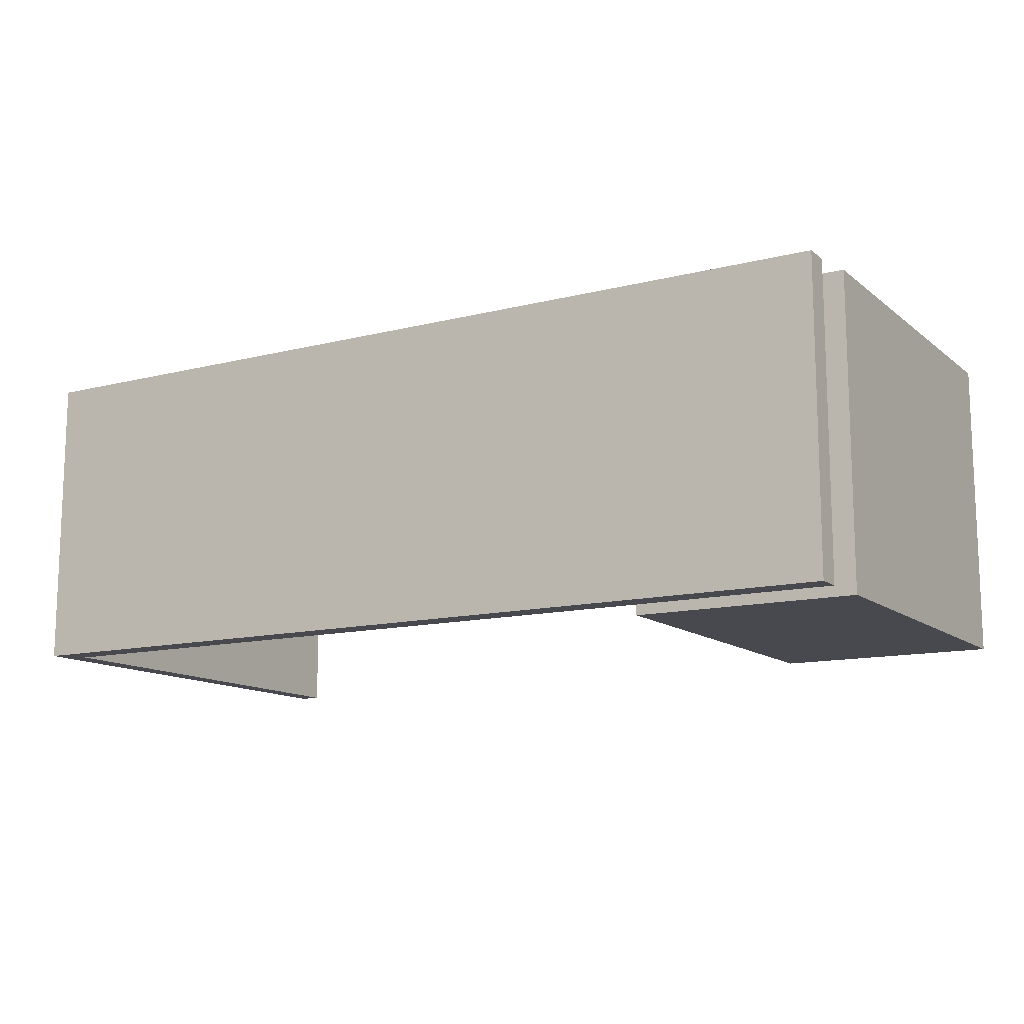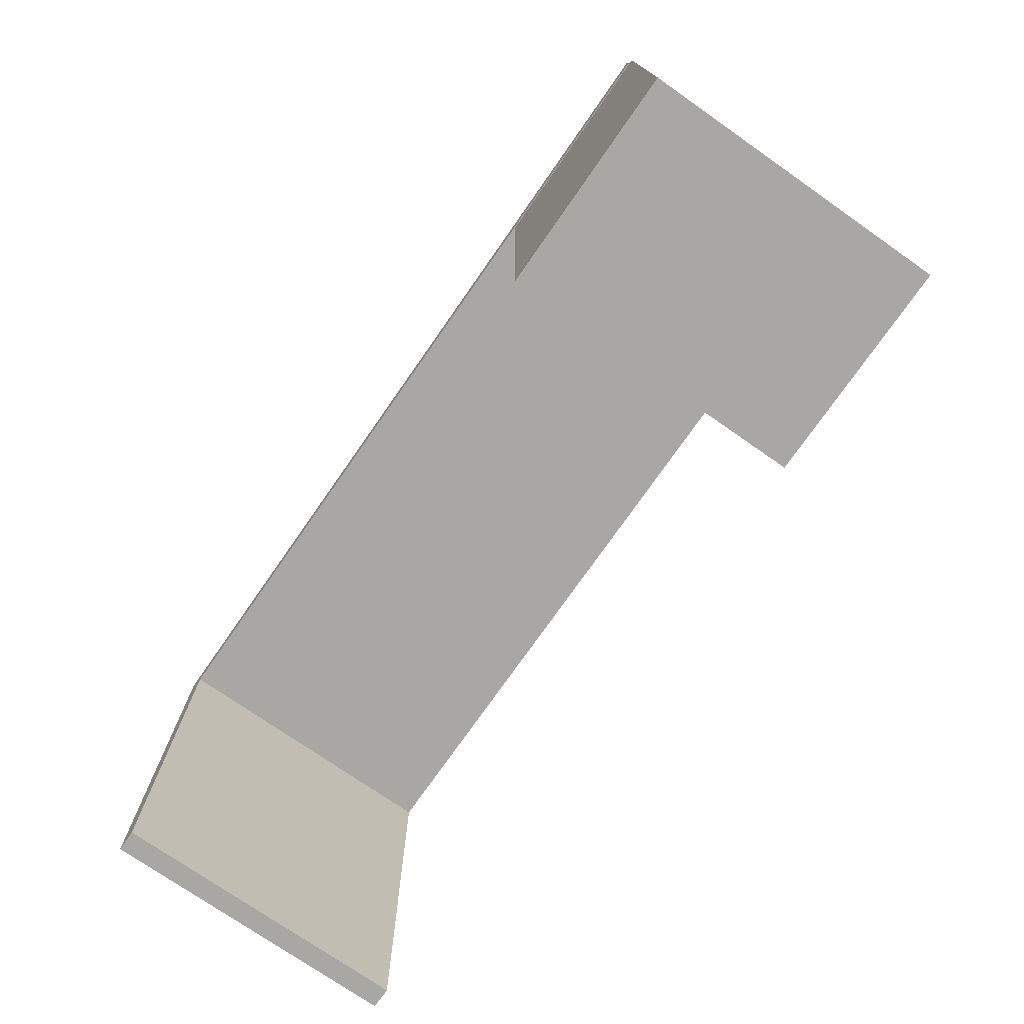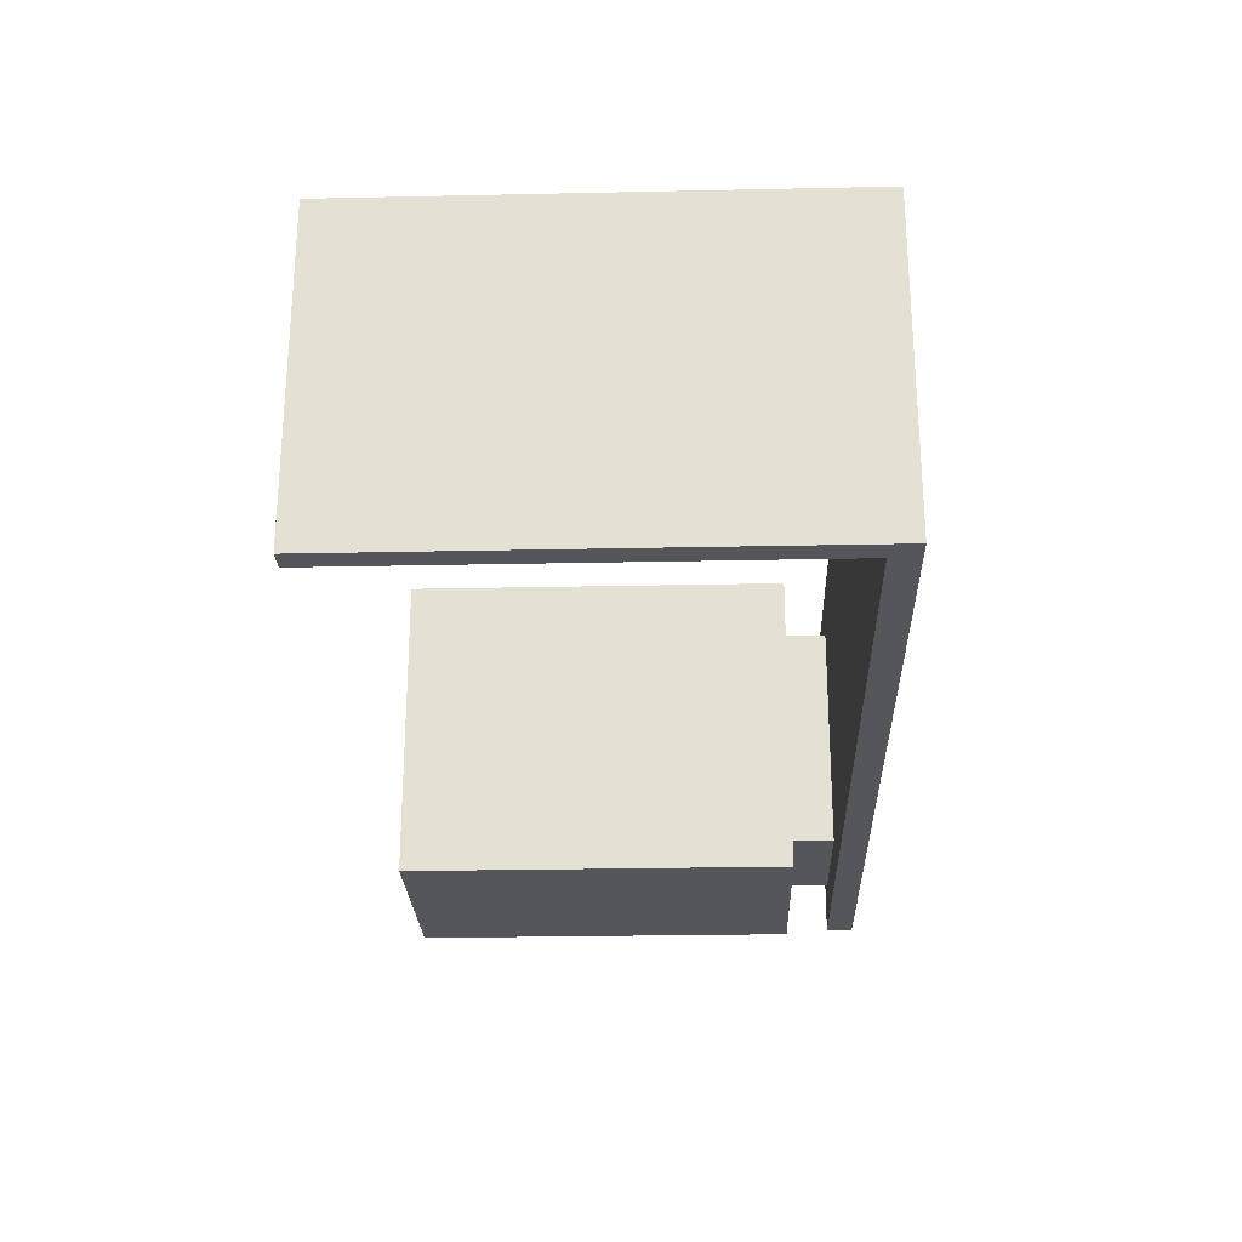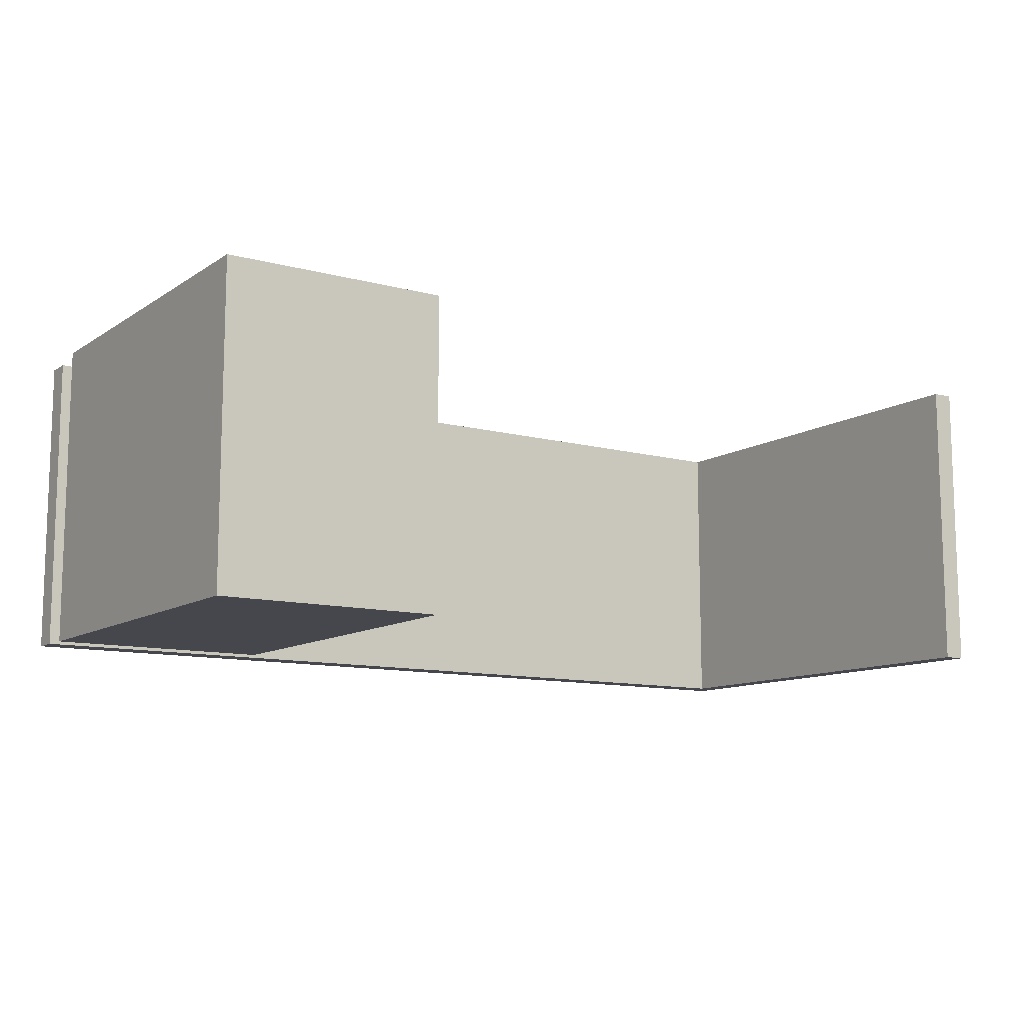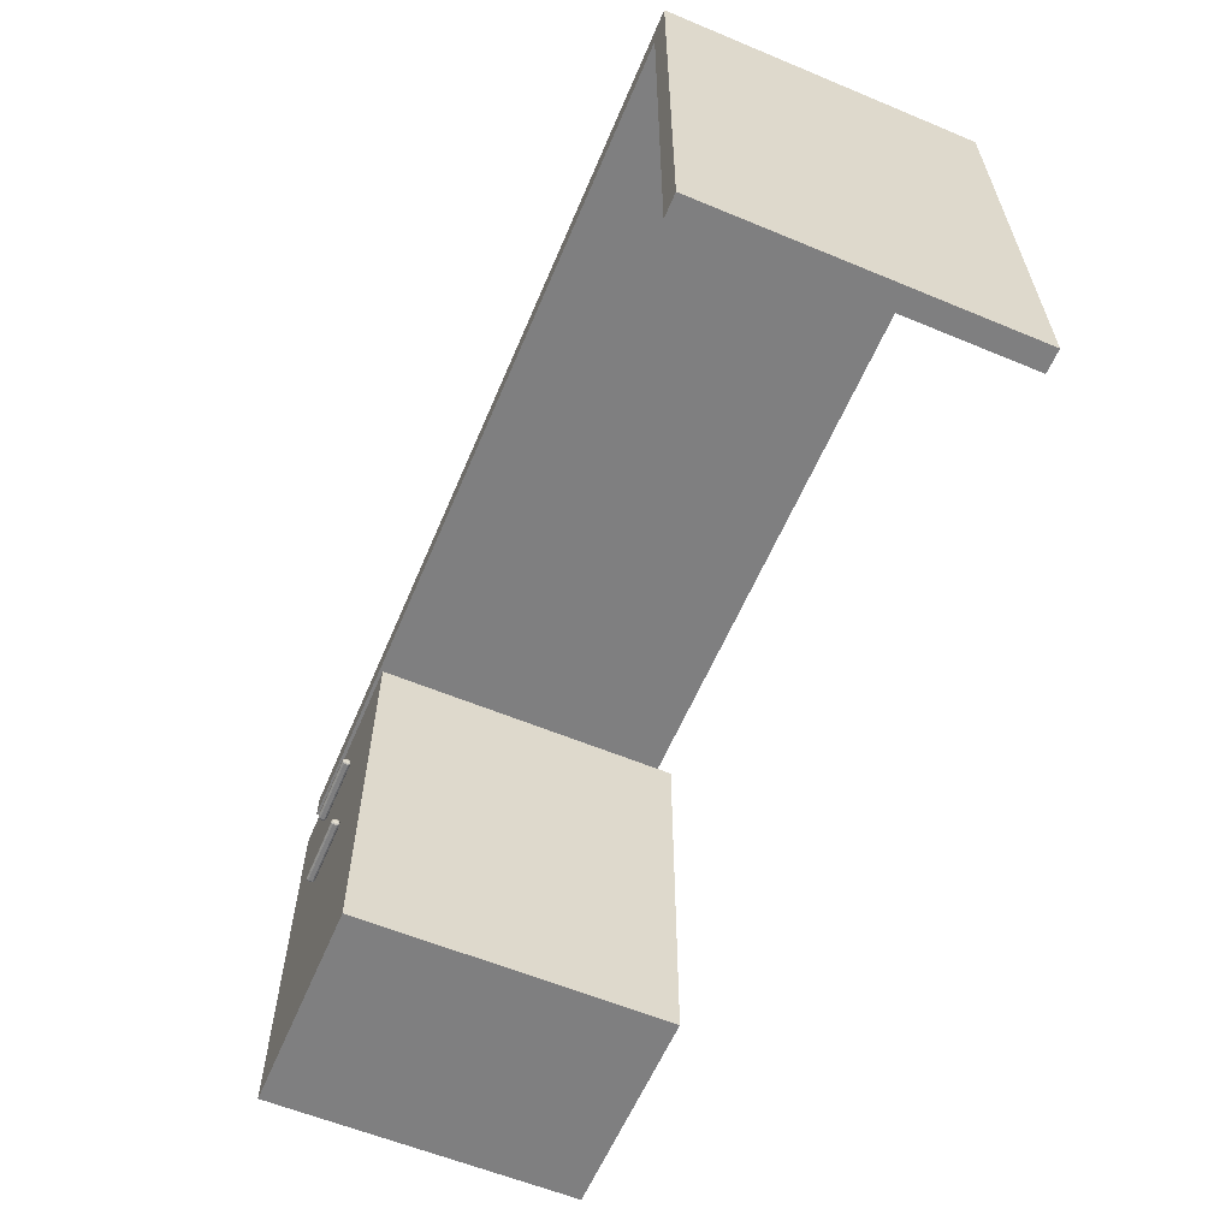
<metadata>
{"format":"obj","ext":"obj","renderer":"f3d","projection":"perspective","resolution":1024,"background":"white","views":[{"elev":-12.6,"azim":-149.5,"up":"+Z"},{"elev":-74.6,"azim":-124.9,"up":"+Y"},{"elev":-25.1,"azim":92.0,"up":"+Z"},{"elev":-11.0,"azim":-33.4,"up":"+Z"},{"elev":-59.9,"azim":67.0,"up":"+Y"}]}
</metadata>
<code>
v  -33.38 18.64 13.48
v  -33.38 18.64 13.14
v  -27.5 18.64 13.14
v  -27.5 18.64 13.48
v  -33.38 19.26 13.48
v  -27.5 19.26 13.48
v  -27.5 19.26 13.14
v  -33.38 19.26 13.14
v  -33.38 18.82 13.66
v  -27.5 18.82 13.66
v  -27.5 19.09 13.66
v  -33.38 19.09 13.66
v  -27.32 18.82 13.48
v  -27.32 18.82 13.14
v  -27.32 19.09 13.14
v  -27.32 19.09 13.48
v  -27.5 18.82 12.96
v  -33.38 18.82 12.96
v  -33.38 19.09 12.96
v  -27.5 19.09 12.96
v  -33.55 18.82 13.14
v  -33.55 18.82 13.48
v  -33.55 19.09 13.48
v  -33.55 19.09 13.14
v  -33.38 27.1 13.48
v  -33.38 27.1 13.14
v  -27.5 27.1 13.14
v  -27.5 27.1 13.48
v  -33.38 27.73 13.48
v  -27.5 27.73 13.48
v  -27.5 27.73 13.14
v  -33.38 27.73 13.14
v  -33.38 27.28 13.66
v  -27.5 27.28 13.66
v  -27.5 27.55 13.66
v  -33.38 27.55 13.66
v  -27.32 27.28 13.48
v  -27.32 27.28 13.14
v  -27.32 27.55 13.14
v  -27.32 27.55 13.48
v  -27.5 27.28 12.96
v  -33.38 27.28 12.96
v  -33.38 27.55 12.96
v  -27.5 27.55 12.96
v  -33.55 27.28 13.14
v  -33.55 27.28 13.48
v  -33.55 27.55 13.48
v  -33.55 27.55 13.14
v  -33.47 18.73 13.58
v  -33.47 18.73 13.57
v  -33.47 18.72 13.57
v  -27.41 18.72 13.57
v  -27.4 18.73 13.57
v  -27.41 18.73 13.58
v  -33.47 18.73 13.05
v  -33.47 18.73 13.04
v  -33.47 18.72 13.05
v  -27.41 18.72 13.05
v  -27.41 18.73 13.04
v  -27.4 18.73 13.05
v  -33.47 19.18 13.58
v  -33.47 19.18 13.57
v  -33.47 19.18 13.57
v  -27.4 19.18 13.57
v  -27.41 19.18 13.57
v  -27.41 19.18 13.58
v  -33.47 19.18 13.05
v  -33.47 19.18 13.05
v  -33.47 19.18 13.04
v  -27.41 19.18 13.04
v  -27.41 19.18 13.05
v  -27.4 19.18 13.05
v  -33.47 27.19 13.58
v  -33.47 27.19 13.57
v  -33.47 27.18 13.57
v  -27.41 27.18 13.57
v  -27.4 27.19 13.57
v  -27.41 27.19 13.58
v  -33.47 27.19 13.05
v  -33.47 27.19 13.04
v  -33.47 27.18 13.05
v  -27.41 27.18 13.05
v  -27.41 27.19 13.04
v  -27.4 27.19 13.05
v  -33.47 27.64 13.58
v  -33.47 27.65 13.57
v  -33.47 27.64 13.57
v  -27.4 27.64 13.57
v  -27.41 27.65 13.57
v  -27.41 27.64 13.58
v  -33.47 27.64 13.05
v  -33.47 27.65 13.05
v  -33.47 27.64 13.04
v  -27.41 27.64 13.04
v  -27.41 27.65 13.05
v  -27.4 27.64 13.05
v  -33.46 18.68 13.48
v  -33.52 18.73 13.48
v  -33.52 18.73 13.14
v  -33.46 18.68 13.14
v  -33.38 18.68 13.06
v  -33.38 18.73 13
v  -27.5 18.73 13
v  -27.5 18.68 13.06
v  -27.42 18.68 13.14
v  -27.36 18.73 13.14
v  -27.36 18.73 13.48
v  -27.42 18.68 13.48
v  -27.5 18.68 13.56
v  -27.5 18.73 13.62
v  -33.38 18.73 13.62
v  -33.38 18.68 13.56
v  -33.38 19.23 13.56
v  -33.38 19.17 13.62
v  -27.5 19.17 13.62
v  -27.5 19.23 13.56
v  -27.42 19.23 13.48
v  -27.36 19.17 13.48
v  -27.36 19.17 13.14
v  -27.42 19.23 13.14
v  -27.5 19.23 13.06
v  -27.5 19.17 13
v  -33.38 19.17 13
v  -33.38 19.23 13.06
v  -33.46 19.23 13.14
v  -33.52 19.17 13.14
v  -33.52 19.17 13.48
v  -33.46 19.23 13.48
v  -27.42 18.82 13.62
v  -27.36 18.82 13.56
v  -27.36 19.09 13.56
v  -27.42 19.09 13.62
v  -33.46 19.09 13.62
v  -33.52 19.09 13.56
v  -33.52 18.82 13.56
v  -33.46 18.82 13.62
v  -27.36 18.82 13.06
v  -27.42 18.82 13
v  -27.42 19.09 13
v  -27.36 19.09 13.06
v  -33.46 18.82 13
v  -33.52 18.82 13.06
v  -33.52 19.09 13.06
v  -33.46 19.09 13
v  -33.46 27.14 13.48
v  -33.52 27.2 13.48
v  -33.52 27.2 13.14
v  -33.46 27.14 13.14
v  -33.38 27.14 13.06
v  -33.38 27.2 13
v  -27.5 27.2 13
v  -27.5 27.14 13.06
v  -27.42 27.14 13.14
v  -27.36 27.2 13.14
v  -27.36 27.2 13.48
v  -27.42 27.14 13.48
v  -27.5 27.14 13.56
v  -27.5 27.2 13.62
v  -33.38 27.2 13.62
v  -33.38 27.14 13.56
v  -33.38 27.69 13.56
v  -33.38 27.63 13.62
v  -27.5 27.63 13.62
v  -27.5 27.69 13.56
v  -27.42 27.69 13.48
v  -27.36 27.63 13.48
v  -27.36 27.63 13.14
v  -27.42 27.69 13.14
v  -27.5 27.69 13.06
v  -27.5 27.63 13
v  -33.38 27.63 13
v  -33.38 27.69 13.06
v  -33.46 27.69 13.14
v  -33.52 27.63 13.14
v  -33.52 27.63 13.48
v  -33.46 27.69 13.48
v  -27.42 27.28 13.62
v  -27.36 27.28 13.56
v  -27.36 27.55 13.56
v  -27.42 27.55 13.62
v  -33.46 27.55 13.62
v  -33.52 27.55 13.56
v  -33.52 27.28 13.56
v  -33.46 27.28 13.62
v  -27.36 27.28 13.06
v  -27.42 27.28 13
v  -27.42 27.55 13
v  -27.36 27.55 13.06
v  -33.46 27.28 13
v  -33.52 27.28 13.06
v  -33.52 27.55 13.06
v  -33.46 27.55 13
g MilesDeskWithFileH
f 1 2 3
f 1 3 4
f 5 6 7
f 5 7 8
f 9 10 11
f 9 11 12
f 13 14 15
f 13 15 16
f 17 18 19
f 17 19 20
f 21 22 23
f 21 23 24
f 25 26 27
f 25 27 28
f 29 30 31
f 29 31 32
f 33 34 35
f 33 35 36
f 37 38 39
f 37 39 40
f 41 42 43
f 41 43 44
f 45 46 47
f 45 47 48
f 49 50 51
f 52 53 54
f 55 56 57
f 58 59 60
f 61 62 63
f 64 65 66
f 67 68 69
f 70 71 72
f 73 74 75
f 76 77 78
f 79 80 81
f 82 83 84
f 85 86 87
f 88 89 90
f 91 92 93
f 94 95 96
f 97 98 99
f 97 99 100
f 101 102 103
f 101 103 104
f 105 106 107
f 105 107 108
f 109 110 111
f 109 111 112
f 113 114 115
f 113 115 116
f 117 118 119
f 117 119 120
f 121 122 123
f 121 123 124
f 125 126 127
f 125 127 128
f 129 130 131
f 129 131 132
f 133 134 135
f 133 135 136
f 137 138 139
f 137 139 140
f 141 142 143
f 141 143 144
f 145 146 147
f 145 147 148
f 149 150 151
f 149 151 152
f 153 154 155
f 153 155 156
f 157 158 159
f 157 159 160
f 161 162 163
f 161 163 164
f 165 166 167
f 165 167 168
f 169 170 171
f 169 171 172
f 173 174 175
f 173 175 176
f 177 178 179
f 177 179 180
f 181 182 183
f 181 183 184
f 185 186 187
f 185 187 188
f 189 190 191
f 189 191 192
f 136 49 111
f 136 111 9
f 108 52 109
f 108 109 4
f 142 55 99
f 142 99 21
f 3 104 58
f 3 58 105
f 12 114 61
f 12 61 133
f 16 118 64
f 16 64 131
f 24 126 67
f 24 67 143
f 20 122 70
f 20 70 139
f 184 73 159
f 184 159 33
f 156 76 157
f 156 157 28
f 190 79 147
f 190 147 45
f 27 152 82
f 27 82 153
f 36 162 85
f 36 85 181
f 40 166 88
f 40 88 179
f 48 174 91
f 48 91 191
f 44 170 94
f 44 94 187
f 135 22 98
f 135 98 50
f 51 97 1
f 51 1 112
f 107 13 130
f 107 130 53
f 110 54 129
f 110 129 10
f 141 18 102
f 141 102 56
f 57 101 2
f 57 2 100
f 103 17 138
f 103 138 59
f 60 137 14
f 60 14 106
f 113 5 128
f 113 128 62
f 63 127 23
f 63 23 134
f 117 6 116
f 117 116 65
f 11 132 66
f 11 66 115
f 125 8 124
f 125 124 68
f 69 123 19
f 69 19 144
f 121 7 120
f 121 120 71
f 15 140 72
f 15 72 119
f 183 46 146
f 183 146 74
f 75 145 25
f 75 25 160
f 155 37 178
f 155 178 77
f 158 78 177
f 158 177 34
f 189 42 150
f 189 150 80
f 81 149 26
f 81 26 148
f 151 41 186
f 151 186 83
f 84 185 38
f 84 38 154
f 161 29 176
f 161 176 86
f 87 175 47
f 87 47 182
f 165 30 164
f 165 164 89
f 35 180 90
f 35 90 163
f 173 32 172
f 173 172 92
f 93 171 43
f 93 43 192
f 169 31 168
f 169 168 95
f 39 188 96
f 39 96 167
f 1 97 100
f 1 100 2
f 2 101 104
f 2 104 3
f 3 105 108
f 3 108 4
f 4 109 112
f 4 112 1
f 5 113 116
f 5 116 6
f 6 117 120
f 6 120 7
f 7 121 124
f 7 124 8
f 8 125 128
f 8 128 5
f 10 129 132
f 10 132 11
f 12 133 136
f 12 136 9
f 14 137 140
f 14 140 15
f 18 141 144
f 18 144 19
f 25 145 148
f 25 148 26
f 26 149 152
f 26 152 27
f 27 153 156
f 27 156 28
f 28 157 160
f 28 160 25
f 29 161 164
f 29 164 30
f 30 165 168
f 30 168 31
f 31 169 172
f 31 172 32
f 32 173 176
f 32 176 29
f 34 177 180
f 34 180 35
f 36 181 184
f 36 184 33
f 38 185 188
f 38 188 39
f 42 189 192
f 42 192 43
f 49 136 135
f 49 135 50
f 50 98 97
f 50 97 51
f 51 112 111
f 51 111 49
f 52 108 107
f 52 107 53
f 53 130 129
f 53 129 54
f 54 110 109
f 54 109 52
f 55 142 141
f 55 141 56
f 56 102 101
f 56 101 57
f 57 100 99
f 57 99 55
f 58 104 103
f 58 103 59
f 59 138 137
f 59 137 60
f 60 106 105
f 60 105 58
f 61 114 113
f 61 113 62
f 62 128 127
f 62 127 63
f 63 134 133
f 63 133 61
f 64 118 117
f 64 117 65
f 65 116 115
f 65 115 66
f 66 132 131
f 66 131 64
f 67 126 125
f 67 125 68
f 68 124 123
f 68 123 69
f 69 144 143
f 69 143 67
f 70 122 121
f 70 121 71
f 71 120 119
f 71 119 72
f 72 140 139
f 72 139 70
f 73 184 183
f 73 183 74
f 74 146 145
f 74 145 75
f 75 160 159
f 75 159 73
f 76 156 155
f 76 155 77
f 77 178 177
f 77 177 78
f 78 158 157
f 78 157 76
f 79 190 189
f 79 189 80
f 80 150 149
f 80 149 81
f 81 148 147
f 81 147 79
f 82 152 151
f 82 151 83
f 83 186 185
f 83 185 84
f 84 154 153
f 84 153 82
f 85 162 161
f 85 161 86
f 86 176 175
f 86 175 87
f 87 182 181
f 87 181 85
f 88 166 165
f 88 165 89
f 89 164 163
f 89 163 90
f 90 180 179
f 90 179 88
f 91 174 173
f 91 173 92
f 92 172 171
f 92 171 93
f 93 192 191
f 93 191 91
f 94 170 169
f 94 169 95
f 95 168 167
f 95 167 96
f 96 188 187
f 96 187 94
f 98 22 21
f 98 21 99
f 102 18 17
f 102 17 103
f 106 14 13
f 106 13 107
f 110 10 9
f 110 9 111
f 114 12 11
f 114 11 115
f 118 16 15
f 118 15 119
f 122 20 19
f 122 19 123
f 126 24 23
f 126 23 127
f 130 13 16
f 130 16 131
f 134 23 22
f 134 22 135
f 138 17 20
f 138 20 139
f 142 21 24
f 142 24 143
f 146 46 45
f 146 45 147
f 150 42 41
f 150 41 151
f 154 38 37
f 154 37 155
f 158 34 33
f 158 33 159
f 162 36 35
f 162 35 163
f 166 40 39
f 166 39 167
f 170 44 43
f 170 43 171
f 174 48 47
f 174 47 175
f 178 37 40
f 178 40 179
f 182 47 46
f 182 46 183
f 186 41 44
f 186 44 187
f 190 45 48
f 190 48 191
v  36.04 0 -12.7
v  36.04 38.45 -12.7
v  36.04 38.45 12.7
v  36.04 0 12.7
v  34.21 0 -12.7
v  34.21 36.26 -12.7
v  -39.53 38.45 -12.7
v  -39.53 36.26 -12.7
v  -39.53 36.26 12.7
v  -39.53 38.45 12.7
v  34.21 0 12.7
v  34.21 36.26 12.7
v  -24.85 38.45 12.7
v  -24.85 36.26 12.7
v  -24.85 36.26 9.468
v  -24.85 36.26 -9.468
v  -24.85 38.45 -12.7
v  -24.85 36.26 -12.7
v  -36.52 36.26 -9.468
v  -36.52 36.26 9.468
v  -36.52 32.66 -9.468
v  -36.52 32.66 9.468
v  -24.85 32.66 -9.468
v  -24.85 32.66 9.468
v  -39.94 32.66 12.89
v  -39.94 32.66 -12.89
v  -39.94 0.2937 -12.89
v  -39.94 0.2937 12.89
v  -21.43 32.66 -12.89
v  -21.43 0.2937 -12.89
v  -21.43 32.66 12.89
v  -21.43 0.2937 12.89
g MilesDeskWithFile
f 193 194 195
f 193 195 196
f 197 198 194
f 197 194 193
f 199 200 201
f 199 201 202
f 196 203 197
f 196 197 193
f 196 195 204
f 196 204 203
f 205 206 204
f 205 204 195
f 204 207 208
f 204 208 198
f 203 204 198
f 203 198 197
f 209 199 202
f 209 202 205
f 209 210 200
f 209 200 199
f 200 211 212
f 200 212 201
f 202 201 206
f 202 206 205
f 194 209 205
f 194 205 195
f 194 198 210
f 194 210 209
f 204 206 207
f 208 210 198
f 200 210 208
f 200 208 211
f 206 201 212
f 206 212 207
f 212 211 213
f 212 213 214
f 211 208 215
f 211 215 213
f 208 207 216
f 208 216 215
f 207 212 214
f 207 214 216
f 217 218 219
f 217 219 220
f 218 221 222
f 218 222 219
f 221 223 224
f 221 224 222
f 223 217 220
f 223 220 224
f 214 213 218
f 214 218 217
f 213 215 221
f 213 221 218
f 215 216 223
f 215 223 221
f 216 214 217
f 216 217 223
f 222 224 220
f 222 220 219

</code>
